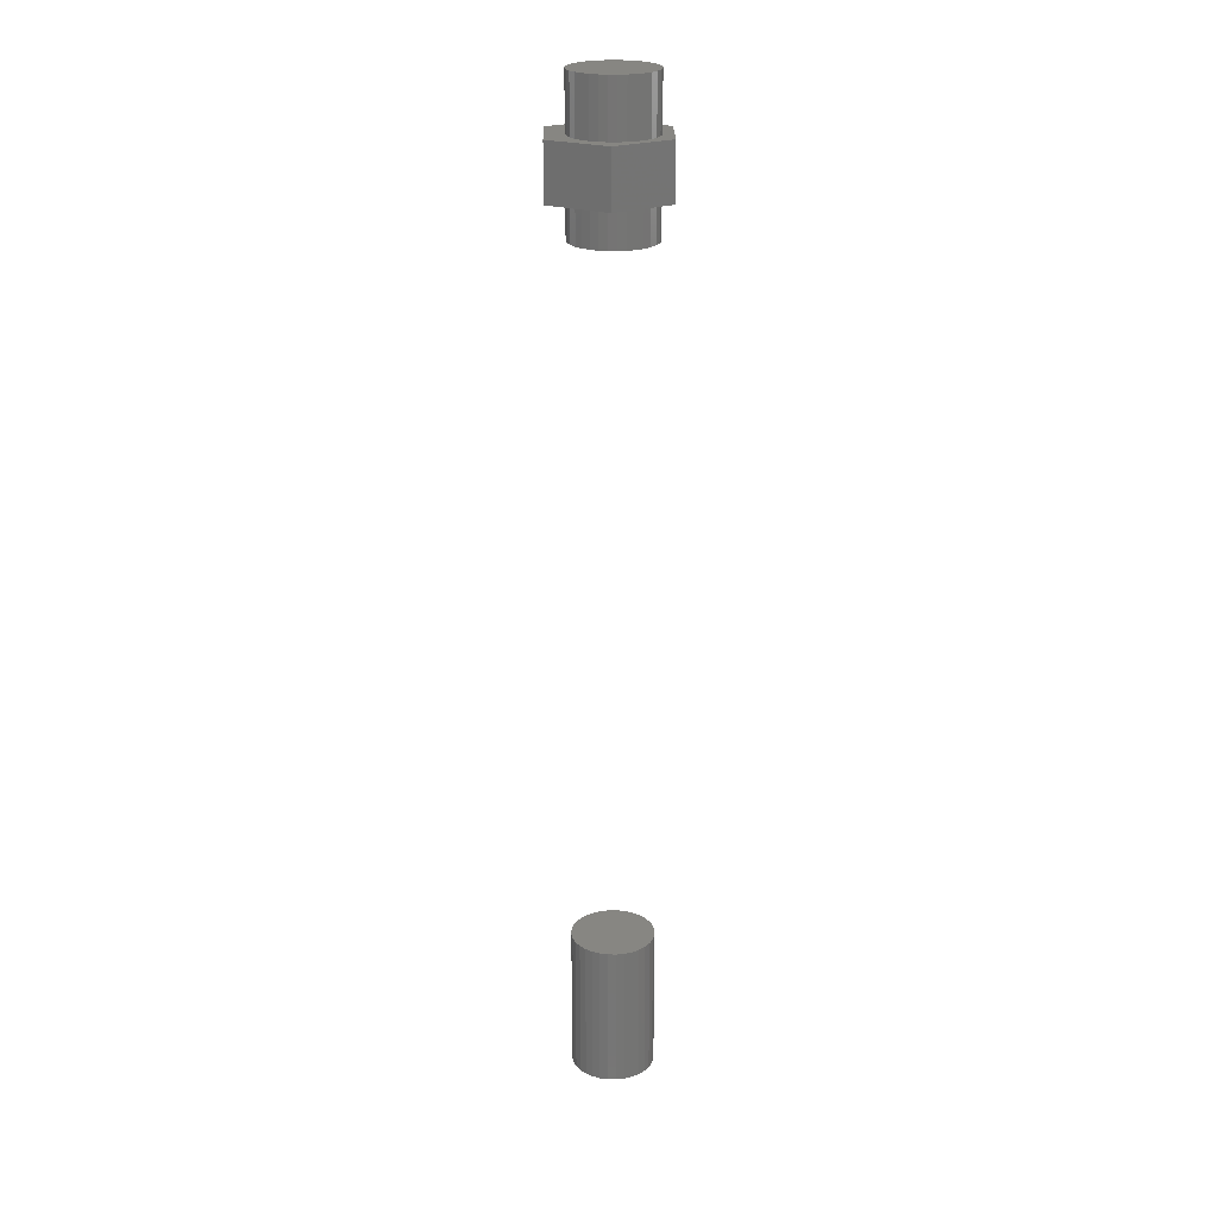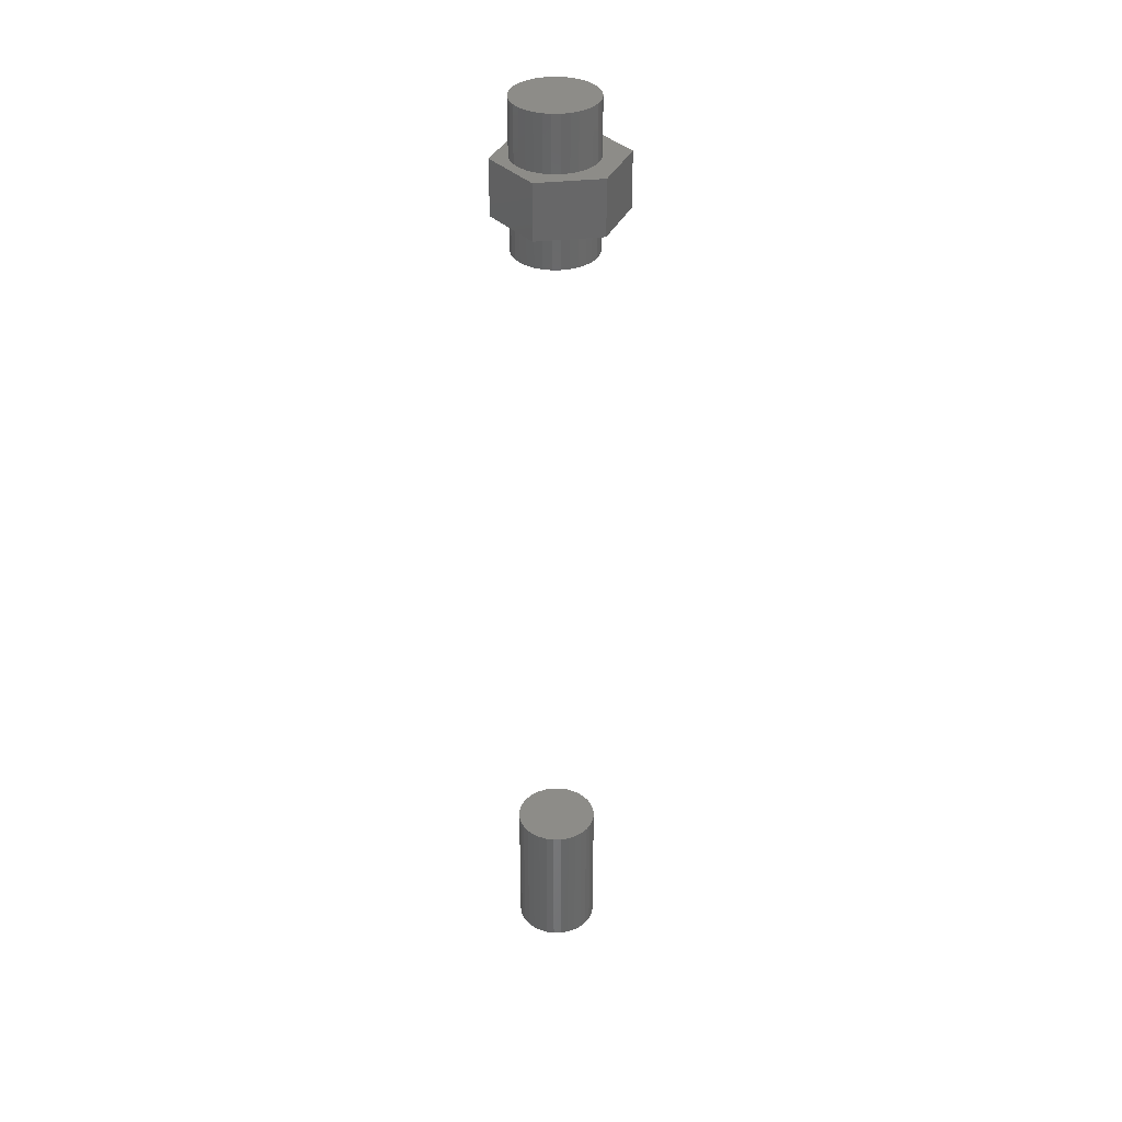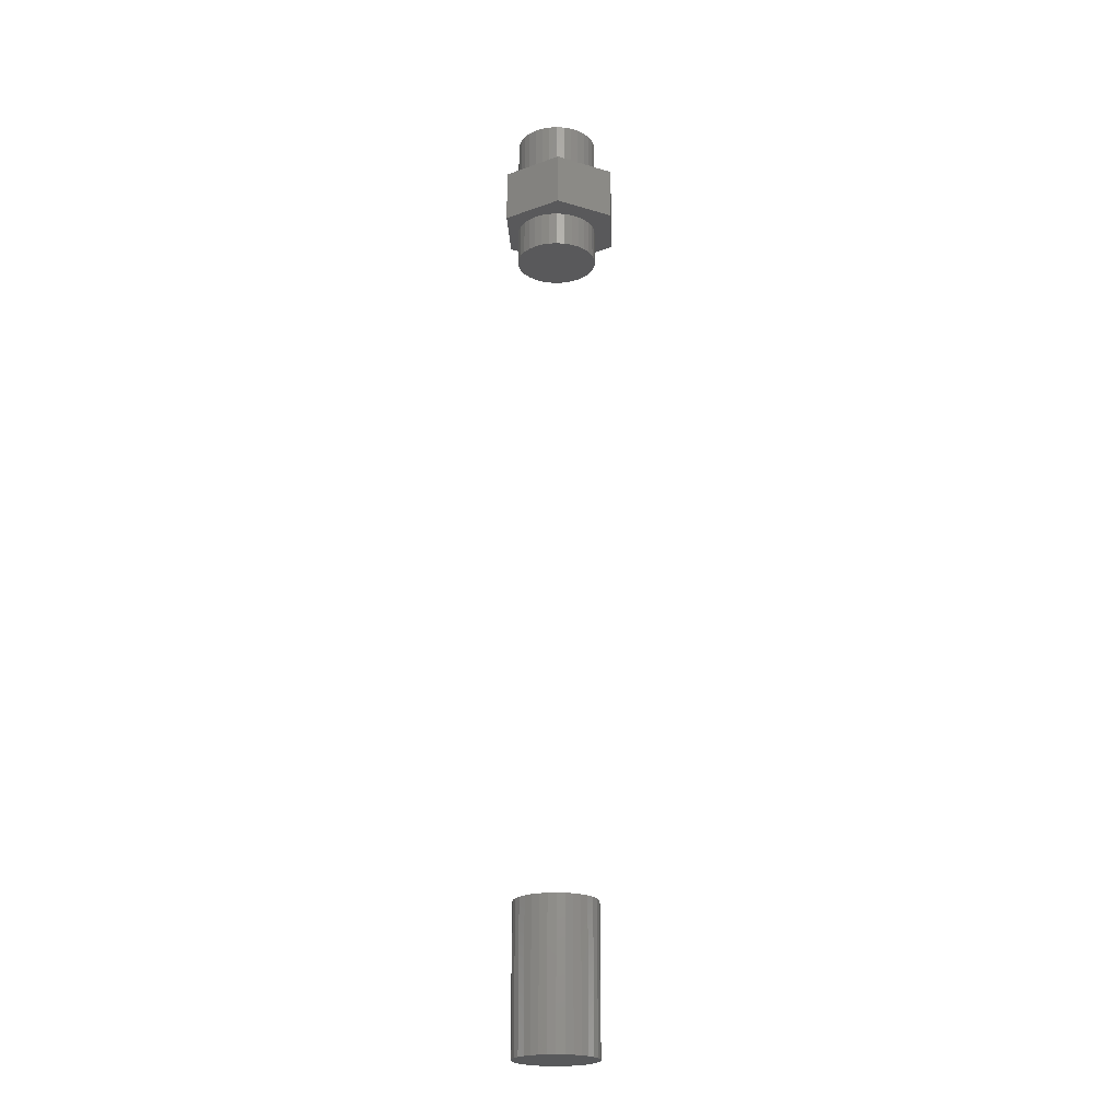
<metadata>
{"format":"stl","ext":"stl","renderer":"f3d","projection":"perspective","resolution":1024,"background":"white","views":[{"elev":22.9,"azim":29.5,"up":"+Y"},{"elev":35.7,"azim":173.0,"up":"+Y"},{"elev":-22.0,"azim":-146.7,"up":"+Y"}]}
</metadata>
<code>
# stl→obj: 204 verts, 400 faces
v 0.05469 6.83e-18 -0.001151
v 0.02706 5.105e-18 -0.04836
v 0.03382 5.527e-18 -0.01974
v 0.0371 5.732e-18 -0.0136
v 0.03912 5.858e-18 -0.006931
v 0.0398 2.219e-18 -4.351e-18
v 0.03912 5.858e-18 0.006931
v 0.0371 5.732e-18 0.0136
v -0.02706 1.726e-18 0.0472
v 0.02821 5.177e-18 0.04605
v 0.004276 3.682e-18 0.03553
v -0.002655 3.249e-18 0.03484
v -0.009319 2.833e-18 0.03282
v -0.01546 2.45e-18 0.02954
v -0.02084 2.113e-18 0.02512
v -0.02526 1.838e-18 0.01974
v -0.02855 1.633e-18 0.0136
v -0.03057 1.506e-18 0.006931
v -0.05469 0 0
v -0.02821 1.654e-18 -0.0472
v -0.02084 2.113e-18 -0.02512
v -0.01546 2.45e-18 -0.02954
v -0.009319 2.833e-18 -0.03282
v -0.002655 3.249e-18 -0.03484
v 0.004276 3.682e-18 -0.03553
v -0.03125 -2.219e-18 4.351e-18
v -0.03057 1.506e-18 -0.006931
v -0.02855 1.633e-18 -0.0136
v -0.02526 1.838e-18 -0.01974
v 0.03382 5.527e-18 0.01974
v 0.0294 5.251e-18 0.02512
v 0.02401 4.915e-18 0.02954
v 0.01787 4.531e-18 0.03282
v 0.01121 4.115e-18 0.03484
v 0.01121 4.115e-18 -0.03484
v 0.01787 4.531e-18 -0.03282
v 0.02401 4.915e-18 -0.02954
v 0.0294 5.251e-18 -0.02512
v 0.05469 -0.04688 -0.001151
v 0.0371 -0.04688 0.0136
v 0.03912 -0.04688 0.006931
v 0.0398 -0.04688 -4.351e-18
v 0.03912 -0.04688 -0.006931
v 0.0371 -0.04688 -0.0136
v 0.03382 -0.04688 -0.01974
v 0.02706 -0.04688 -0.04836
v -0.02706 -0.04688 0.0472
v -0.05469 -0.04688 0
v -0.03057 -0.04688 0.006931
v -0.02855 -0.04688 0.0136
v -0.02526 -0.04688 0.01974
v -0.02084 -0.04688 0.02512
v -0.01546 -0.04688 0.02954
v -0.009319 -0.04688 0.03282
v -0.002655 -0.04688 0.03484
v 0.004276 -0.04688 0.03553
v 0.02821 -0.04688 0.04605
v -0.02821 -0.04688 -0.0472
v 0.004276 -0.04688 -0.03553
v -0.002655 -0.04688 -0.03484
v -0.009319 -0.04688 -0.03282
v -0.01546 -0.04688 -0.02954
v -0.02084 -0.04688 -0.02512
v -0.02526 -0.04688 -0.01974
v -0.02855 -0.04688 -0.0136
v -0.03057 -0.04688 -0.006931
v -0.03125 -0.04688 4.351e-18
v 0.01121 -0.04688 0.03484
v 0.01787 -0.04688 0.03282
v 0.02401 -0.04688 0.02954
v 0.0294 -0.04688 0.02512
v 0.03382 -0.04688 0.01974
v 0.0294 -0.04688 -0.02512
v 0.02401 -0.04688 -0.02954
v 0.01787 -0.04688 -0.03282
v 0.01121 -0.04688 -0.03484
v 0.0398 -0.07812 -4.351e-18
v 0.03912 -0.07812 -0.006931
v 0.0371 -0.07812 -0.0136
v 0.03382 -0.07812 -0.01974
v 0.0294 -0.07812 -0.02512
v 0.02401 -0.07812 -0.02954
v 0.01787 -0.07812 -0.03282
v 0.01121 -0.07812 -0.03484
v 0.004276 -0.07812 -0.03553
v -0.002655 -0.07812 -0.03484
v -0.009319 -0.07812 -0.03282
v -0.01546 -0.07812 -0.02954
v -0.02084 -0.07812 -0.02512
v -0.02526 -0.07812 -0.01974
v -0.02855 -0.07812 -0.0136
v -0.03057 -0.07812 -0.006931
v -0.03125 -0.07812 4.351e-18
v 0.0398 0.04688 -1.305e-17
v 0.03912 0.04688 -0.006931
v 0.0371 0.04688 -0.0136
v 0.03382 0.04688 -0.01974
v 0.0294 0.04688 -0.02512
v 0.02401 0.04688 -0.02954
v 0.01787 0.04688 -0.03282
v 0.01121 0.04688 -0.03484
v 0.004276 0.04688 -0.03553
v -0.002655 0.04688 -0.03484
v -0.009319 0.04688 -0.03282
v -0.01546 0.04688 -0.02954
v -0.02084 0.04688 -0.02512
v -0.02526 0.04688 -0.01974
v -0.02855 0.04688 -0.0136
v -0.03057 0.04688 -0.006931
v -0.03125 0.04688 4.351e-18
v -0.03057 -0.07812 0.006931
v -0.02855 -0.07812 0.0136
v -0.02526 -0.07812 0.01974
v -0.02084 -0.07812 0.02512
v -0.01546 -0.07812 0.02954
v -0.009319 -0.07812 0.03282
v -0.002655 -0.07812 0.03484
v 0.004276 -0.07812 0.03553
v 0.01121 -0.07812 0.03484
v 0.01787 -0.07812 0.03282
v 0.02401 -0.07812 0.02954
v 0.0294 -0.07812 0.02512
v 0.03382 -0.07812 0.01974
v 0.0371 -0.07812 0.0136
v 0.03912 -0.07812 0.006931
v -0.03057 0.04688 0.006931
v -0.02855 0.04688 0.0136
v -0.02526 0.04688 0.01974
v -0.02084 0.04688 0.02512
v -0.01546 0.04688 0.02954
v -0.009319 0.04688 0.03282
v -0.002655 0.04688 0.03484
v 0.004276 0.04688 0.03553
v 0.01121 0.04688 0.03484
v 0.01787 0.04688 0.03282
v 0.02401 0.04688 0.02954
v 0.0294 0.04688 0.02512
v 0.03382 0.04688 0.01974
v 0.0371 0.04688 0.0136
v 0.03912 0.04688 0.006931
v -0.03125 -0.6719 4.351e-18
v -0.03125 -0.7969 4.351e-18
v -0.03057 -0.6719 0.006931
v -0.03057 -0.7969 0.006931
v -0.02855 -0.6719 0.0136
v -0.02855 -0.7969 0.0136
v -0.02526 -0.6719 0.01974
v -0.02526 -0.7969 0.01974
v -0.02084 -0.6719 0.02512
v -0.02084 -0.7969 0.02512
v -0.01546 -0.6719 0.02954
v -0.01546 -0.7969 0.02954
v -0.009319 -0.6719 0.03282
v -0.009319 -0.7969 0.03282
v -0.002655 -0.6719 0.03484
v -0.002655 -0.7969 0.03484
v 0.004276 -0.6719 0.03553
v 0.004276 -0.7969 0.03553
v 0.01121 -0.6719 0.03484
v 0.01121 -0.7969 0.03484
v 0.01787 -0.6719 0.03282
v 0.01787 -0.7969 0.03282
v 0.02401 -0.6719 0.02954
v 0.02401 -0.7969 0.02954
v 0.0294 -0.6719 0.02512
v 0.0294 -0.7969 0.02512
v 0.03382 -0.6719 0.01974
v 0.03382 -0.7969 0.01974
v 0.0371 -0.6719 0.0136
v 0.0371 -0.7969 0.0136
v 0.03912 -0.6719 0.006931
v 0.03912 -0.7969 0.006931
v 0.0398 -0.6719 -1.305e-17
v 0.0398 -0.7969 -4.351e-18
v 0.03912 -0.6719 -0.006931
v 0.03912 -0.7969 -0.006931
v 0.0371 -0.6719 -0.0136
v 0.0371 -0.7969 -0.0136
v 0.03382 -0.6719 -0.01974
v 0.03382 -0.7969 -0.01974
v 0.0294 -0.6719 -0.02512
v 0.0294 -0.7969 -0.02512
v 0.02401 -0.6719 -0.02954
v 0.02401 -0.7969 -0.02954
v 0.01787 -0.6719 -0.03282
v 0.01787 -0.7969 -0.03282
v 0.01121 -0.6719 -0.03484
v 0.01121 -0.7969 -0.03484
v 0.004276 -0.6719 -0.03553
v 0.004276 -0.7969 -0.03553
v -0.002655 -0.6719 -0.03484
v -0.002655 -0.7969 -0.03484
v -0.009319 -0.6719 -0.03282
v -0.009319 -0.7969 -0.03282
v -0.01546 -0.6719 -0.02954
v -0.01546 -0.7969 -0.02954
v -0.02084 -0.6719 -0.02512
v -0.02084 -0.7969 -0.02512
v -0.02526 -0.6719 -0.01974
v -0.02526 -0.7969 -0.01974
v -0.02855 -0.6719 -0.0136
v -0.02855 -0.7969 -0.0136
v -0.03057 -0.6719 -0.006931
v -0.03057 -0.7969 -0.006931
f 1 2 3
f 1 3 4
f 1 4 5
f 1 5 6
f 1 6 7
f 1 7 8
f 9 10 11
f 9 11 12
f 9 12 13
f 9 13 14
f 9 14 15
f 9 15 16
f 9 16 17
f 9 17 18
f 9 18 19
f 20 21 22
f 20 22 23
f 20 23 24
f 20 24 25
f 20 25 2
f 19 18 26
f 19 26 27
f 19 27 28
f 19 28 29
f 19 29 21
f 19 21 20
f 10 1 8
f 10 8 30
f 10 30 31
f 10 31 32
f 10 32 33
f 10 33 34
f 10 34 11
f 2 25 35
f 2 35 36
f 2 36 37
f 2 37 38
f 2 38 3
f 39 40 41
f 39 41 42
f 39 42 43
f 39 43 44
f 39 44 45
f 39 45 46
f 47 48 49
f 47 49 50
f 47 50 51
f 47 51 52
f 47 52 53
f 47 53 54
f 47 54 55
f 47 55 56
f 47 56 57
f 58 46 59
f 58 59 60
f 58 60 61
f 58 61 62
f 58 62 63
f 48 58 63
f 48 63 64
f 48 64 65
f 48 65 66
f 48 66 67
f 48 67 49
f 57 56 68
f 57 68 69
f 57 69 70
f 57 70 71
f 57 71 72
f 57 72 40
f 57 40 39
f 46 45 73
f 46 73 74
f 46 74 75
f 46 75 76
f 46 76 59
f 42 77 43
f 43 77 78
f 43 78 44
f 44 78 79
f 44 79 45
f 45 79 80
f 45 80 73
f 73 80 81
f 73 81 74
f 74 81 82
f 74 82 75
f 75 82 83
f 75 83 76
f 76 83 84
f 76 84 59
f 59 84 85
f 59 85 60
f 60 85 86
f 60 86 61
f 61 86 87
f 61 87 62
f 62 87 88
f 62 88 63
f 63 88 89
f 63 89 64
f 64 89 90
f 64 90 65
f 65 90 91
f 65 91 66
f 66 91 92
f 66 92 67
f 67 92 93
f 94 6 95
f 95 6 5
f 95 5 96
f 96 5 4
f 96 4 97
f 97 4 3
f 97 3 98
f 98 3 38
f 98 38 99
f 99 38 37
f 99 37 100
f 100 37 36
f 100 36 101
f 101 36 35
f 101 35 102
f 102 35 25
f 102 25 103
f 103 25 24
f 103 24 104
f 104 24 23
f 104 23 105
f 105 23 22
f 105 22 106
f 106 22 21
f 106 21 107
f 107 21 29
f 107 29 108
f 108 29 28
f 108 28 109
f 109 28 27
f 109 27 110
f 110 27 26
f 67 93 49
f 49 93 111
f 49 111 50
f 50 111 112
f 50 112 51
f 51 112 113
f 51 113 52
f 52 113 114
f 52 114 53
f 53 114 115
f 53 115 54
f 54 115 116
f 54 116 55
f 55 116 117
f 55 117 56
f 56 117 118
f 56 118 68
f 68 118 119
f 68 119 69
f 69 119 120
f 69 120 70
f 70 120 121
f 70 121 71
f 71 121 122
f 71 122 72
f 72 122 123
f 72 123 40
f 40 123 124
f 40 124 41
f 41 124 125
f 41 125 42
f 42 125 77
f 110 26 126
f 126 26 18
f 126 18 127
f 127 18 17
f 127 17 128
f 128 17 16
f 128 16 129
f 129 16 15
f 129 15 130
f 130 15 14
f 130 14 131
f 131 14 13
f 131 13 132
f 132 13 12
f 132 12 133
f 133 12 11
f 133 11 134
f 134 11 34
f 134 34 135
f 135 34 33
f 135 33 136
f 136 33 32
f 136 32 137
f 137 32 31
f 137 31 138
f 138 31 30
f 138 30 139
f 139 30 8
f 139 8 140
f 140 8 7
f 140 7 94
f 94 7 6
f 47 9 48
f 48 9 19
f 57 10 47
f 47 10 9
f 39 1 57
f 57 1 10
f 46 2 39
f 39 2 1
f 58 20 46
f 46 20 2
f 48 19 58
f 58 19 20
f 141 142 143
f 143 142 144
f 143 144 145
f 145 144 146
f 145 146 147
f 147 146 148
f 147 148 149
f 149 148 150
f 149 150 151
f 151 150 152
f 151 152 153
f 153 152 154
f 153 154 155
f 155 154 156
f 155 156 157
f 157 156 158
f 157 158 159
f 159 158 160
f 159 160 161
f 161 160 162
f 161 162 163
f 163 162 164
f 163 164 165
f 165 164 166
f 165 166 167
f 167 166 168
f 167 168 169
f 169 168 170
f 169 170 171
f 171 170 172
f 171 172 173
f 173 172 174
f 173 174 175
f 175 174 176
f 175 176 177
f 177 176 178
f 177 178 179
f 179 178 180
f 179 180 181
f 181 180 182
f 181 182 183
f 183 182 184
f 183 184 185
f 185 184 186
f 185 186 187
f 187 186 188
f 187 188 189
f 189 188 190
f 189 190 191
f 191 190 192
f 191 192 193
f 193 192 194
f 193 194 195
f 195 194 196
f 195 196 197
f 197 196 198
f 197 198 199
f 199 198 200
f 199 200 201
f 201 200 202
f 201 202 203
f 203 202 204
f 203 204 141
f 141 204 142
f 118 117 116
f 119 118 116
f 119 116 120
f 120 116 115
f 120 115 121
f 121 115 114
f 121 114 122
f 122 114 113
f 122 113 123
f 123 113 112
f 123 112 124
f 124 112 111
f 124 111 125
f 78 91 79
f 79 91 90
f 79 90 80
f 80 90 89
f 80 89 81
f 81 89 88
f 81 88 82
f 82 88 87
f 82 87 83
f 83 87 86
f 83 86 85
f 83 85 84
f 125 111 77
f 77 111 93
f 77 93 78
f 78 93 92
f 78 92 91
f 153 155 157
f 153 157 159
f 161 153 159
f 151 153 161
f 163 151 161
f 149 151 163
f 165 149 163
f 147 149 165
f 167 147 165
f 145 147 167
f 169 145 167
f 143 145 169
f 171 143 169
f 177 201 175
f 199 201 177
f 179 199 177
f 197 199 179
f 181 197 179
f 195 197 181
f 183 195 181
f 193 195 183
f 185 193 183
f 191 193 185
f 189 191 185
f 187 189 185
f 201 203 175
f 175 203 141
f 175 141 173
f 173 141 143
f 173 143 171
f 131 132 133
f 131 133 134
f 135 131 134
f 130 131 135
f 136 130 135
f 129 130 136
f 137 129 136
f 128 129 137
f 138 128 137
f 127 128 138
f 139 127 138
f 126 127 139
f 140 126 139
f 96 108 95
f 107 108 96
f 97 107 96
f 106 107 97
f 98 106 97
f 105 106 98
f 99 105 98
f 104 105 99
f 100 104 99
f 103 104 100
f 102 103 100
f 101 102 100
f 108 109 95
f 95 109 110
f 95 110 94
f 94 110 126
f 94 126 140
f 158 156 154
f 160 158 154
f 160 154 162
f 162 154 152
f 162 152 164
f 164 152 150
f 164 150 166
f 166 150 148
f 166 148 168
f 168 148 146
f 168 146 170
f 170 146 144
f 170 144 172
f 176 202 178
f 178 202 200
f 178 200 180
f 180 200 198
f 180 198 182
f 182 198 196
f 182 196 184
f 184 196 194
f 184 194 186
f 186 194 192
f 186 192 190
f 186 190 188
f 172 144 174
f 174 144 142
f 174 142 176
f 176 142 204
f 176 204 202

</code>
